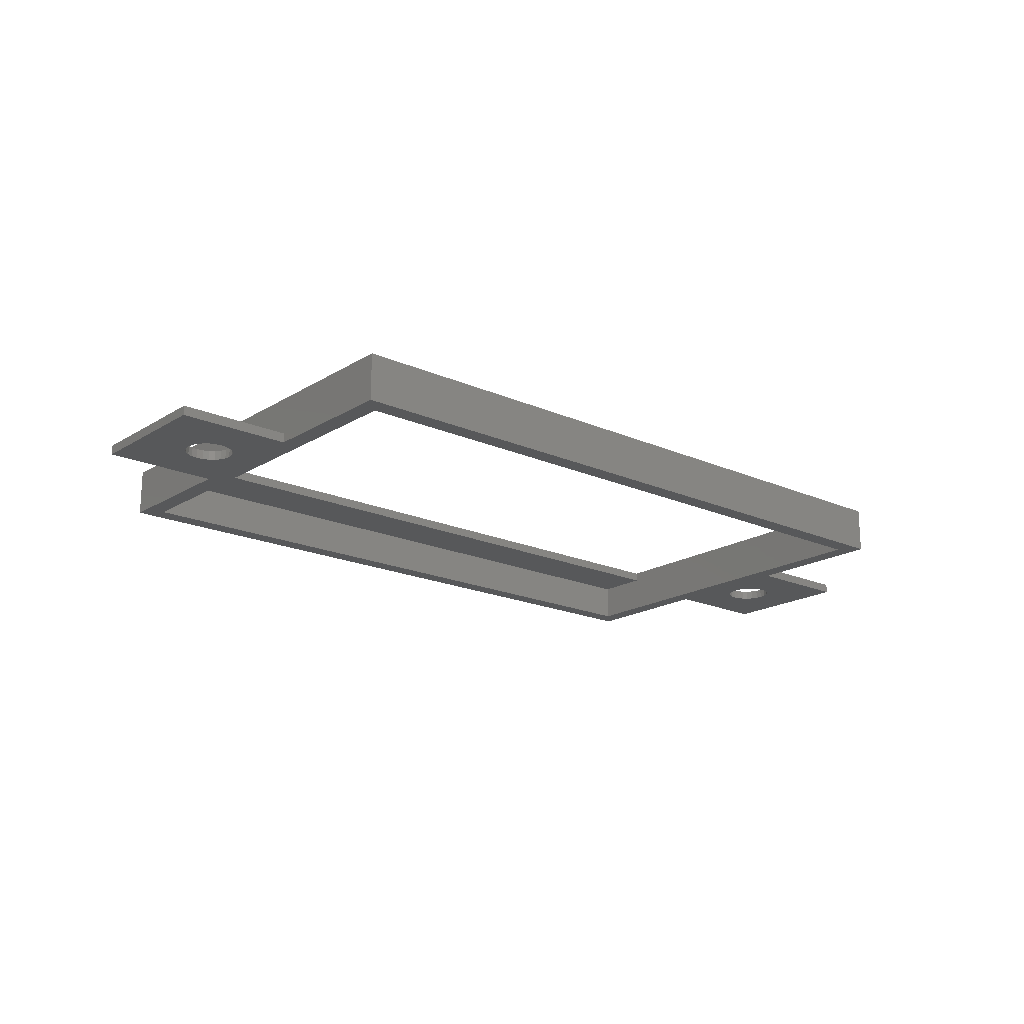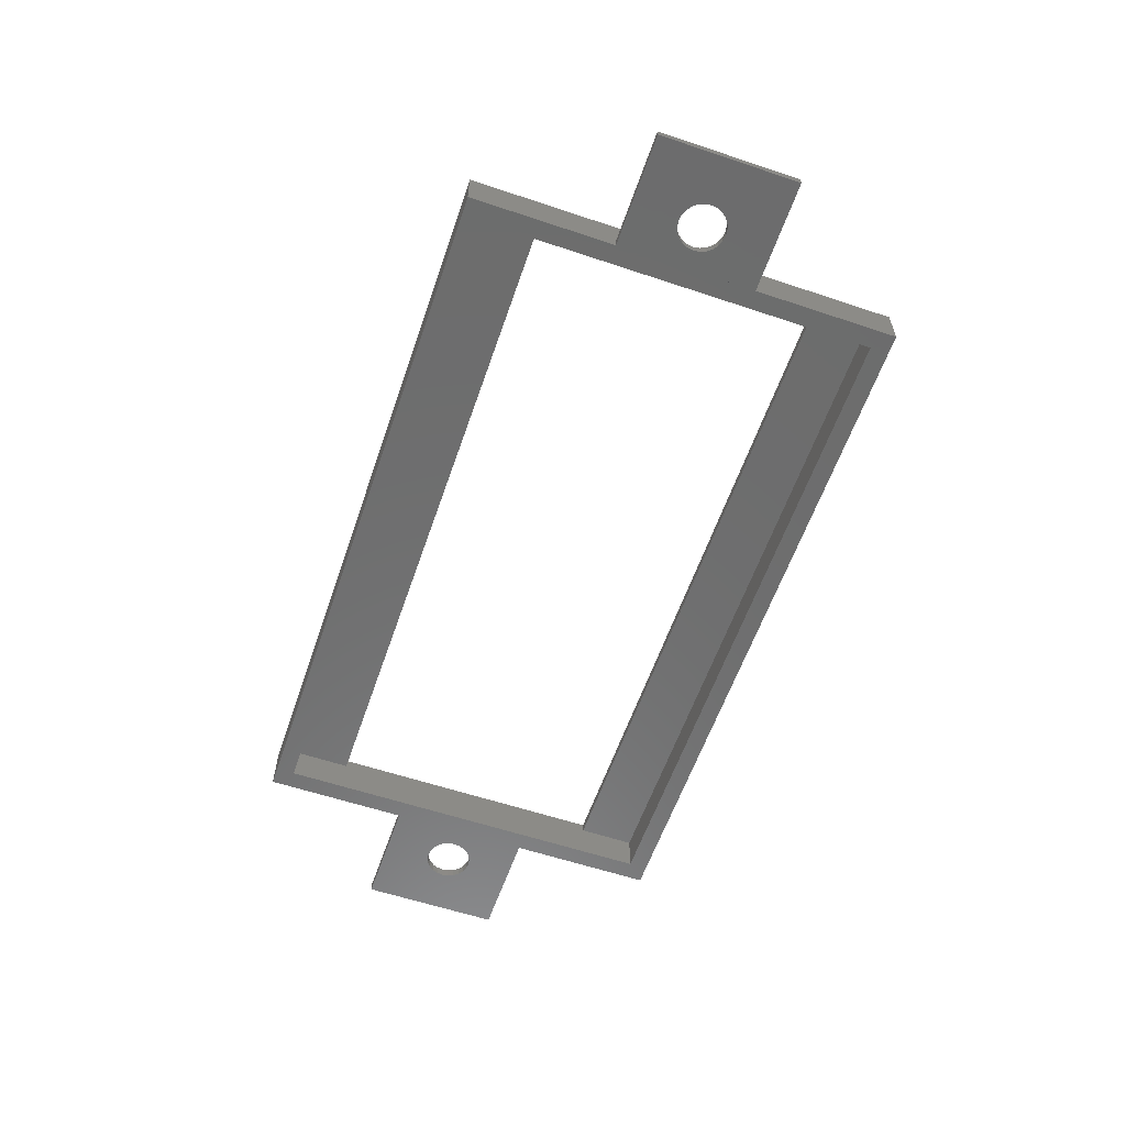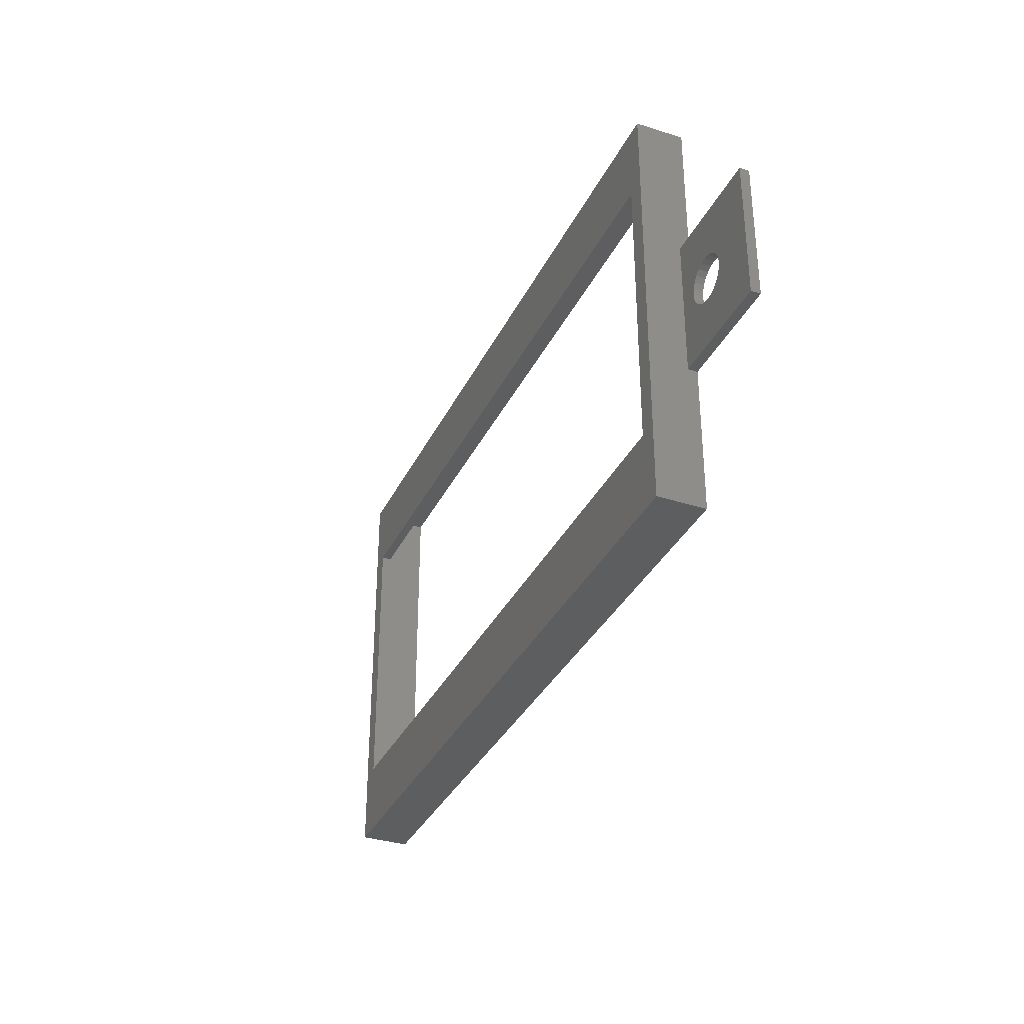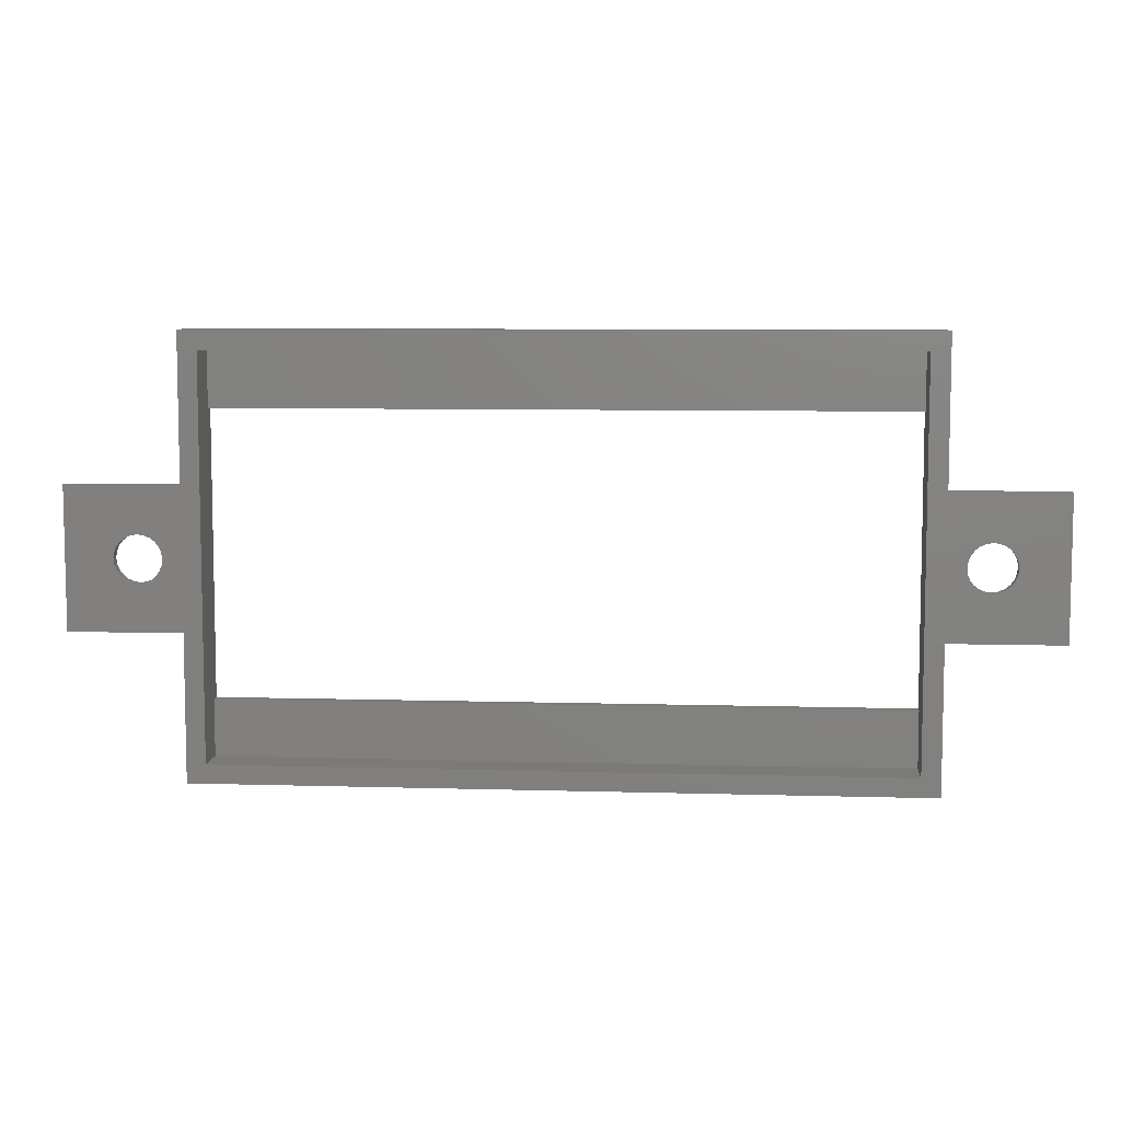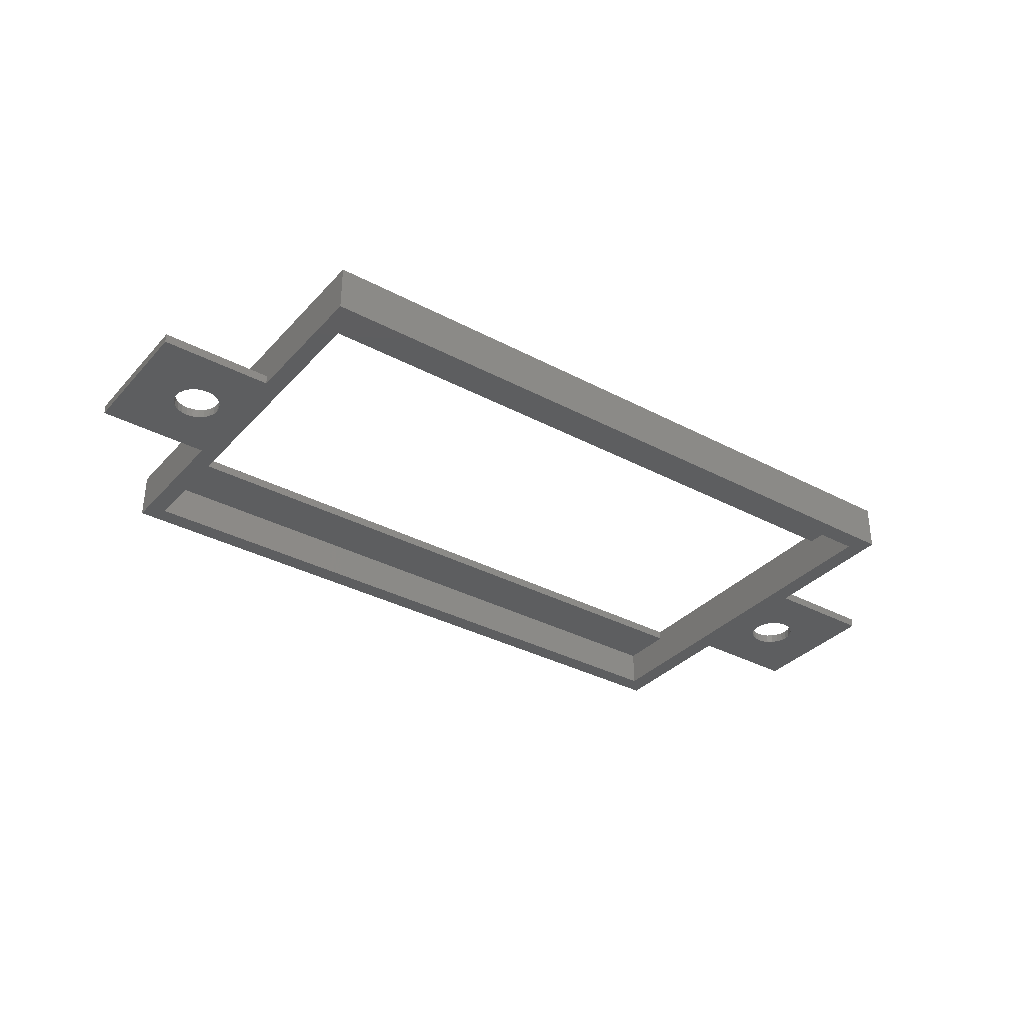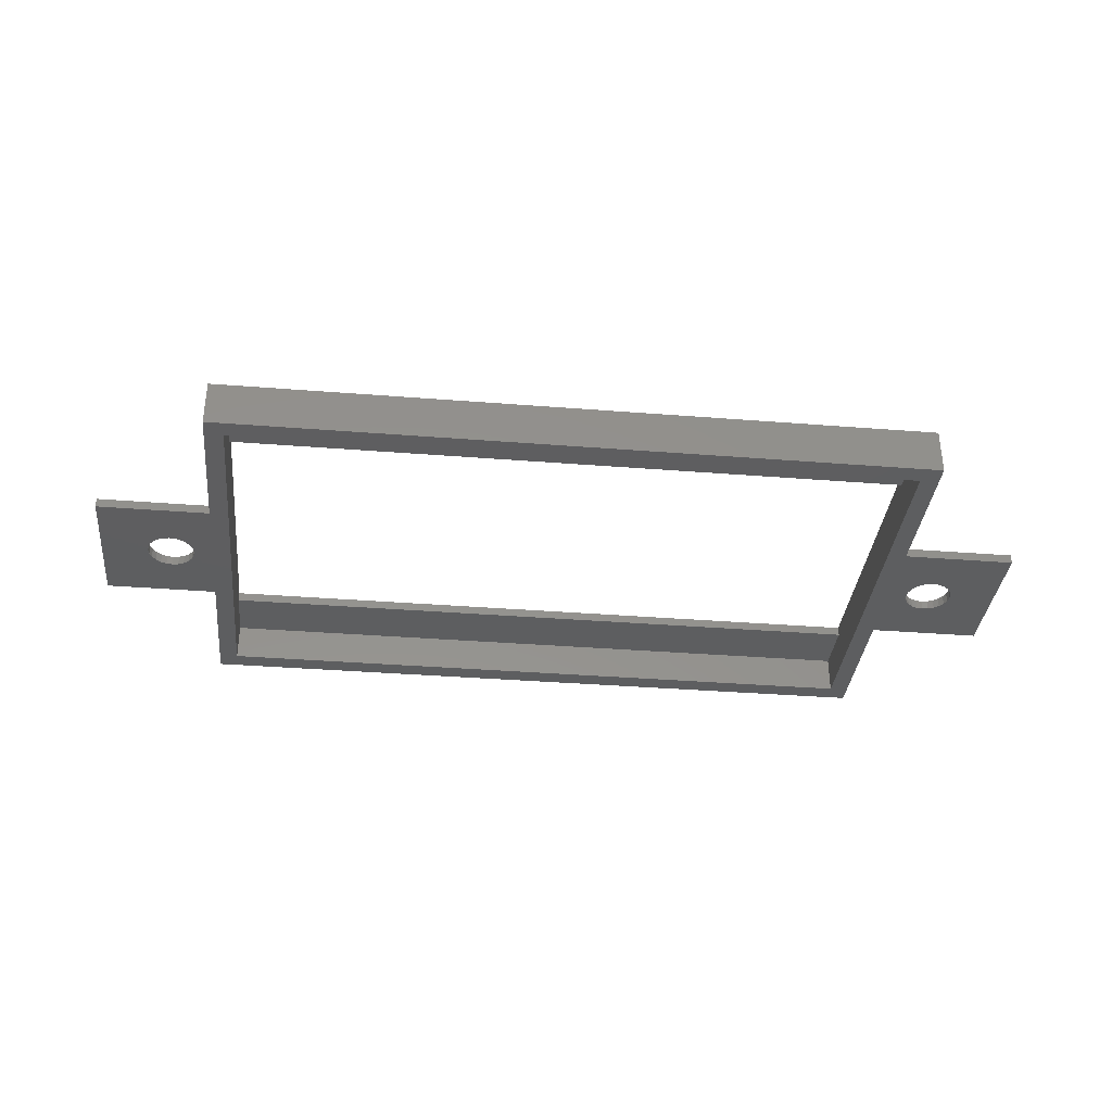
<metadata>
{"format":"stl","ext":"stl","renderer":"f3d","projection":"perspective","resolution":1024,"background":"white","views":[{"elev":-18.6,"azim":139.5,"up":"+Z"},{"elev":-59.2,"azim":71.0,"up":"+Z"},{"elev":-34.5,"azim":66.8,"up":"+Y"},{"elev":7.5,"azim":-175.2,"up":"+Y"},{"elev":-34.4,"azim":-35.6,"up":"+Z"},{"elev":-35.2,"azim":-6.0,"up":"+Z"}]}
</metadata>
<code>
# stl→obj: 140 verts, 288 faces
v 43.75 -24.28 1
v 43.15 -24.03 0
v 43.75 -24.28 0
v 43.15 -24.03 1
v 45 -26.45 1
v 44.91 -27.09 0
v 44.91 -27.09 1
v 45 -26.45 0
v 41.25 -28.61 1
v 41.85 -28.86 0
v 41.25 -28.61 0
v 41.85 -28.86 1
v 40.73 -28.21 1
v 40.73 -28.21 0
v 41.85 -24.03 1
v 41.25 -24.28 0
v 41.85 -24.03 0
v 41.25 -24.28 1
v 43.15 -28.86 1
v 43.75 -28.61 0
v 43.15 -28.86 0
v 43.75 -28.61 1
v 42.5 -28.95 1
v 42.5 -28.95 0
v 40 -26.45 0
v 40.09 -27.09 1
v 40.09 -27.09 0
v 40 -26.45 1
v 40.73 -24.68 0
v 40.73 -24.68 1
v 40.33 -25.2 1
v 40.33 -25.2 0
v 40.33 -27.7 1
v 40.33 -27.7 0
v 44.67 -25.2 1
v 44.91 -25.8 0
v 44.91 -25.8 1
v 44.67 -25.2 0
v 44.27 -24.68 1
v 44.27 -24.68 0
v 50 -18.95 0
v 50 -33.95 1
v 50 -33.95 0
v 50 -18.95 1
v 38 -18.95 7.402e-15
v 38 -18.95 1
v -40.73 -24.68 1
v -41.25 -24.28 0
v -40.73 -24.68 0
v -41.25 -24.28 1
v 38 -33.95 1
v 44.27 -28.21 1
v 44.67 -27.7 1
v 40.09 -25.8 1
v 42.5 -23.95 1
v -44.91 -25.8 0
v -45 -26.45 1
v -45 -26.45 0
v -44.91 -25.8 1
v -40.33 -25.2 1
v -40.09 -25.8 0
v -40.09 -25.8 1
v -40.33 -25.2 0
v -50 -18.95 1
v -38 -18.95 7.402e-15
v -50 -18.95 0
v -38 -18.95 1
v -43.15 -24.03 1
v -43.75 -24.28 0
v -43.15 -24.03 0
v -43.75 -24.28 1
v -40.09 -27.09 1
v -40.33 -27.7 0
v -40.33 -27.7 1
v -40.09 -27.09 0
v -44.67 -27.7 0
v -44.27 -28.21 1
v -44.27 -28.21 0
v -44.67 -27.7 1
v -50 -33.95 0
v -50 -33.95 1
v -44.67 -25.2 0
v -44.67 -25.2 1
v -40 -26.45 1
v -40 -26.45 0
v -44.91 -27.09 0
v -44.91 -27.09 1
v -43.75 -28.61 0
v -43.75 -28.61 1
v -43.15 -28.86 0
v -43.15 -28.86 1
v -44.27 -24.68 0
v -44.27 -24.68 1
v -42.5 -23.95 1
v -42.5 -23.95 0
v -42.5 -28.95 1
v -41.85 -28.86 0
v -42.5 -28.95 0
v -41.85 -28.86 1
v -41.25 -28.61 1
v -40.73 -28.21 0
v -41.25 -28.61 0
v -40.73 -28.21 1
v -41.85 -24.03 0
v -41.85 -24.03 1
v 38 -33.95 1.762e-15
v 44.27 -28.21 0
v 44.67 -27.7 0
v 42.5 -23.95 0
v 40.09 -25.8 0
v -38 -33.95 1
v 36 -41.45 4
v -36 -47.45 4
v -36 -41.45 4
v 36 -47.45 4
v -36 -41.45 5
v 36 -41.45 5
v -36 -11.45 5
v 36 -11.45 4
v -36 -11.45 4
v 36 -11.45 5
v -36 -5.447 4
v 36 -5.447 4
v -38 -3.447 7.402e-15
v -36 -5.447 7.402e-15
v 38 -3.447 7.402e-15
v -38 -33.95 1.762e-15
v -38 -49.45 1.762e-15
v 36 -5.447 7.402e-15
v 36 -47.45 1.762e-15
v -36 -47.45 1.762e-15
v 38 -49.45 1.762e-15
v -38 -33.95 5
v -38 -49.45 5
v 38 -49.45 5
v -38 -18.95 5
v -38 -3.447 5
v 38 -3.447 5
v 38 -33.95 5
v 38 -18.95 5
f 1 2 3
f 2 1 4
f 5 6 7
f 6 5 8
f 9 10 11
f 10 9 12
f 13 11 14
f 11 13 9
f 15 16 17
f 16 15 18
f 19 20 21
f 20 19 22
f 23 21 24
f 21 23 19
f 25 26 27
f 26 25 28
f 18 29 16
f 29 18 30
f 29 31 32
f 31 29 30
f 27 33 34
f 33 27 26
f 35 36 37
f 36 35 38
f 39 3 40
f 3 39 1
f 41 42 43
f 42 41 44
f 45 44 41
f 44 45 46
f 47 48 49
f 48 47 50
f 51 26 46
f 26 51 33
f 33 51 13
f 13 51 9
f 9 51 42
f 46 26 28
f 9 42 12
f 12 42 23
f 23 42 19
f 19 42 22
f 22 42 52
f 52 42 53
f 53 42 7
f 7 42 5
f 46 18 44
f 18 46 30
f 30 46 31
f 31 46 54
f 54 46 28
f 44 18 15
f 44 15 55
f 44 55 4
f 44 4 1
f 44 1 39
f 44 39 35
f 44 35 37
f 44 37 5
f 44 5 42
f 56 57 58
f 57 56 59
f 60 61 62
f 61 60 63
f 64 65 66
f 65 64 67
f 47 63 60
f 63 47 49
f 68 69 70
f 69 68 71
f 72 73 74
f 73 72 75
f 76 77 78
f 77 76 79
f 64 80 81
f 80 64 66
f 82 59 56
f 59 82 83
f 84 75 72
f 75 84 85
f 86 79 76
f 79 86 87
f 77 88 78
f 88 77 89
f 89 90 88
f 90 89 91
f 71 92 69
f 92 71 93
f 94 70 95
f 70 94 68
f 58 87 86
f 87 58 57
f 96 97 98
f 97 96 99
f 100 101 102
f 101 100 103
f 99 102 97
f 102 99 100
f 92 83 82
f 83 92 93
f 50 104 48
f 104 50 105
f 42 106 43
f 106 42 51
f 74 101 103
f 101 74 73
f 62 85 84
f 85 62 61
f 105 95 104
f 95 105 94
f 53 107 52
f 107 53 108
f 22 107 20
f 107 22 52
f 55 17 109
f 17 55 15
f 91 98 90
f 98 91 96
f 4 109 2
f 109 4 55
f 34 13 14
f 13 34 33
f 7 108 53
f 108 7 6
f 110 28 25
f 28 110 54
f 39 38 35
f 38 39 40
f 81 79 64
f 79 81 77
f 77 81 111
f 64 79 87
f 64 87 57
f 77 111 89
f 89 111 91
f 91 111 96
f 96 111 99
f 99 111 100
f 100 111 103
f 103 111 74
f 74 111 72
f 72 111 84
f 64 93 67
f 93 64 83
f 83 64 59
f 59 64 57
f 67 93 71
f 67 71 68
f 67 68 94
f 67 94 105
f 67 105 50
f 67 50 47
f 67 47 60
f 67 60 62
f 67 62 84
f 67 84 111
f 32 54 110
f 54 32 31
f 12 24 10
f 24 12 23
f 37 8 5
f 8 37 36
f 112 113 114
f 113 112 115
f 116 112 114
f 112 116 117
f 118 119 120
f 119 118 121
f 119 122 120
f 122 119 123
f 124 125 65
f 125 124 126
f 65 125 127
f 127 125 128
f 125 126 129
f 129 126 130
f 128 131 132
f 131 128 125
f 132 131 130
f 132 130 126
f 132 126 45
f 132 45 106
f 45 110 106
f 110 45 32
f 32 45 29
f 29 45 16
f 16 45 41
f 106 110 25
f 16 41 17
f 17 41 109
f 109 41 2
f 2 41 3
f 3 41 40
f 40 41 38
f 38 41 36
f 36 41 8
f 106 11 43
f 11 106 14
f 14 106 34
f 34 106 27
f 27 106 25
f 43 11 10
f 43 10 24
f 43 24 21
f 43 21 20
f 43 20 107
f 43 107 108
f 43 108 6
f 43 6 8
f 43 8 41
f 66 82 80
f 82 66 92
f 92 66 65
f 80 82 56
f 80 56 58
f 92 65 69
f 69 65 70
f 70 65 95
f 95 65 104
f 104 65 48
f 48 65 49
f 49 65 63
f 63 65 61
f 61 65 85
f 80 78 127
f 78 80 76
f 76 80 86
f 86 80 58
f 127 78 88
f 127 88 90
f 127 90 98
f 127 98 97
f 127 97 102
f 127 102 101
f 127 101 73
f 127 73 75
f 127 75 85
f 127 85 65
f 133 128 134
f 128 133 127
f 127 133 111
f 127 81 80
f 81 127 111
f 135 128 132
f 128 135 134
f 134 116 133
f 116 134 135
f 133 116 136
f 136 116 137
f 116 135 117
f 117 135 121
f 137 118 138
f 118 137 116
f 138 118 121
f 138 121 135
f 138 135 139
f 138 139 140
f 136 111 133
f 111 136 67
f 125 113 131
f 113 125 114
f 114 125 116
f 116 125 120
f 120 125 122
f 118 116 120
f 137 67 136
f 67 137 65
f 65 137 124
f 123 125 129
f 125 123 122
f 46 139 51
f 139 46 140
f 137 126 124
f 126 137 138
f 126 46 45
f 46 126 140
f 140 126 138
f 106 135 132
f 135 106 139
f 139 106 51
f 113 130 131
f 130 113 115
f 121 112 117
f 112 130 115
f 130 112 129
f 129 112 119
f 119 112 121
f 129 119 123

</code>
